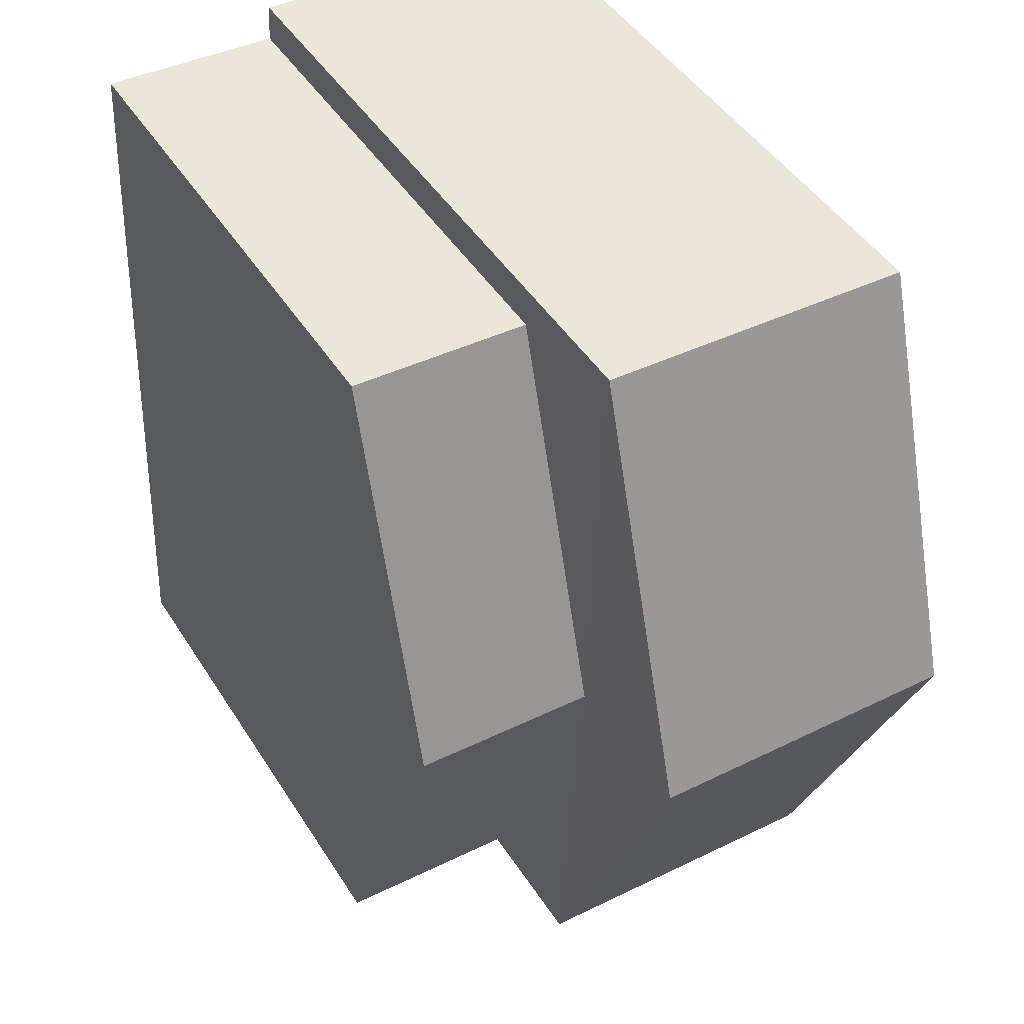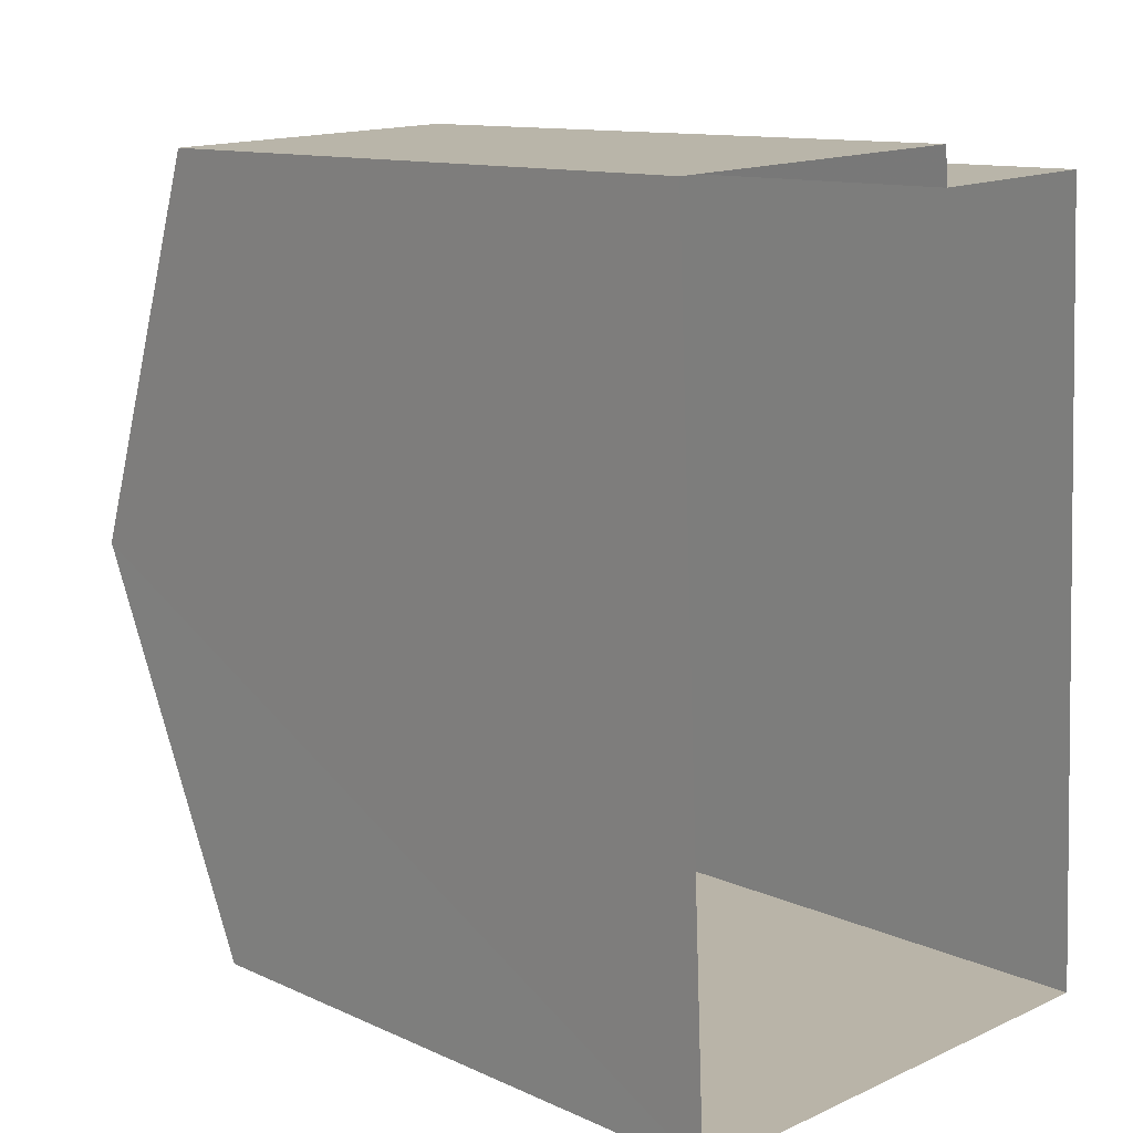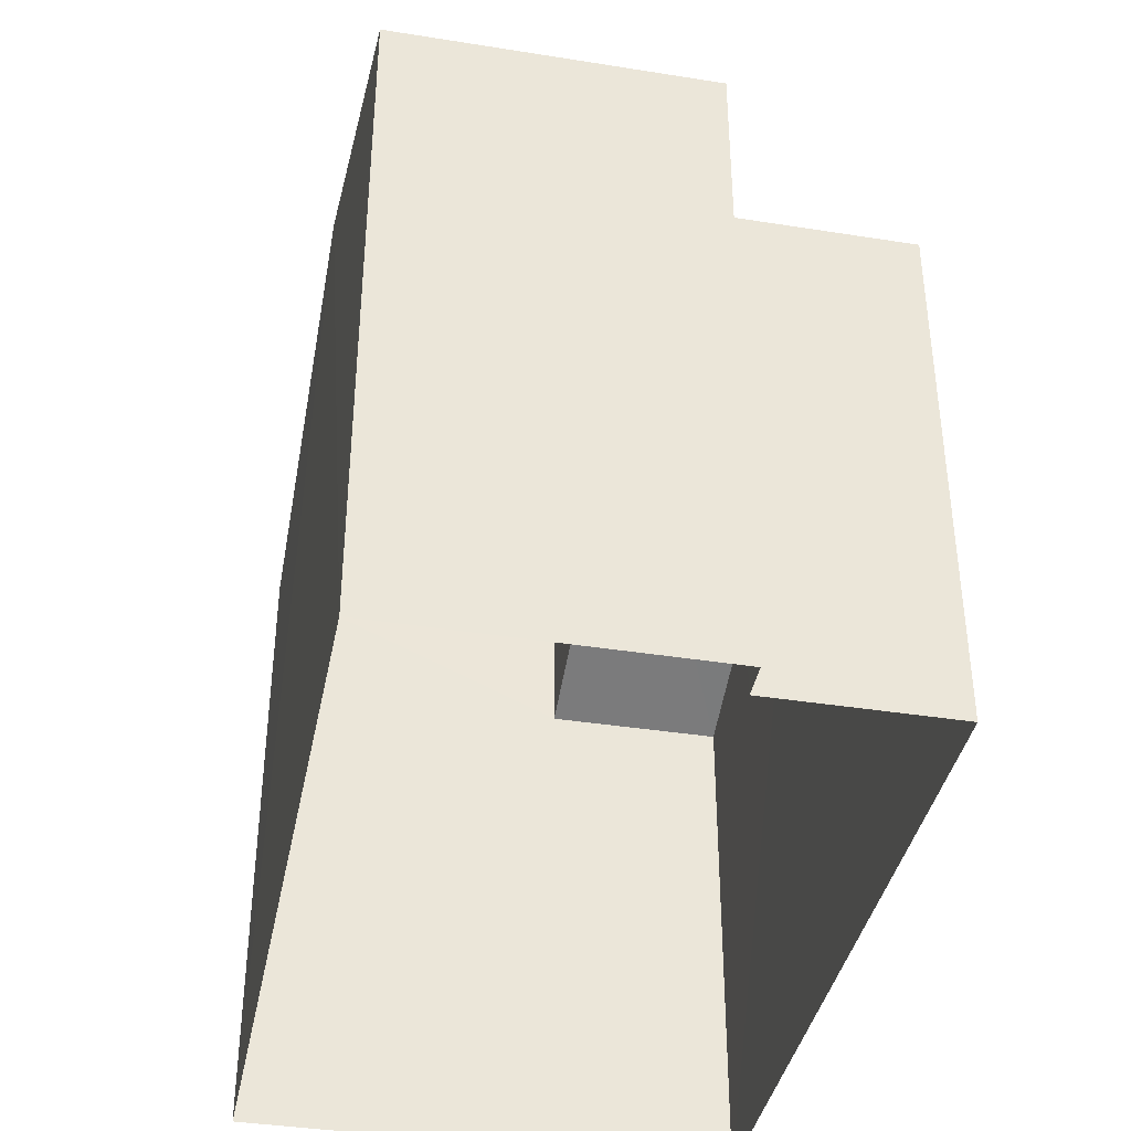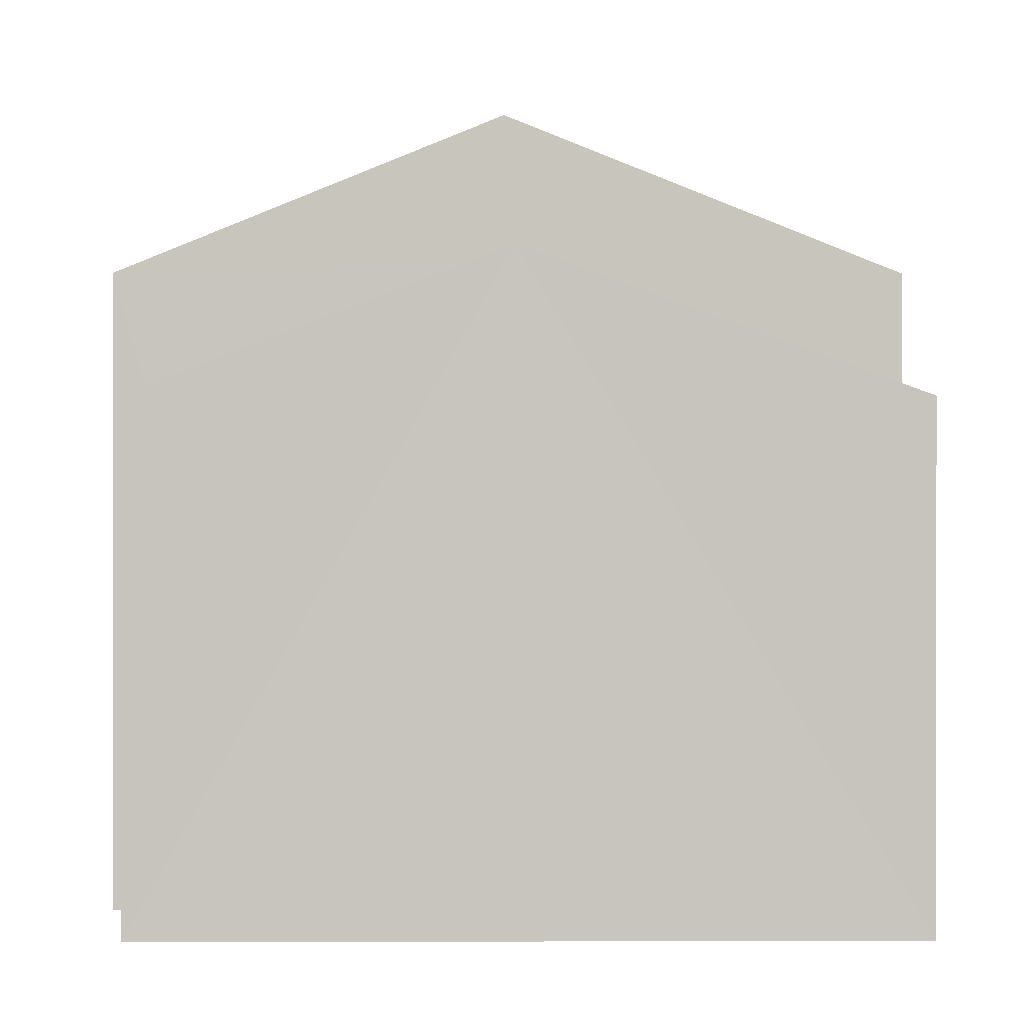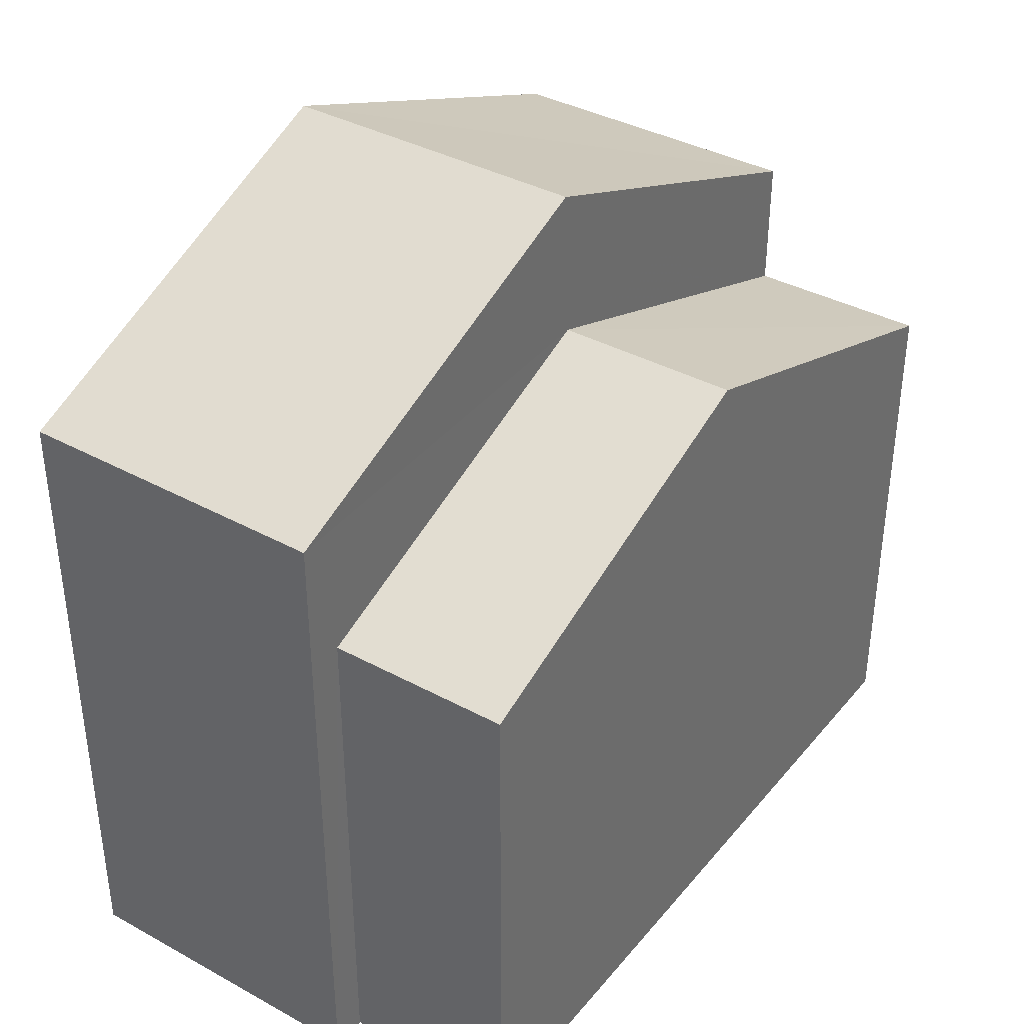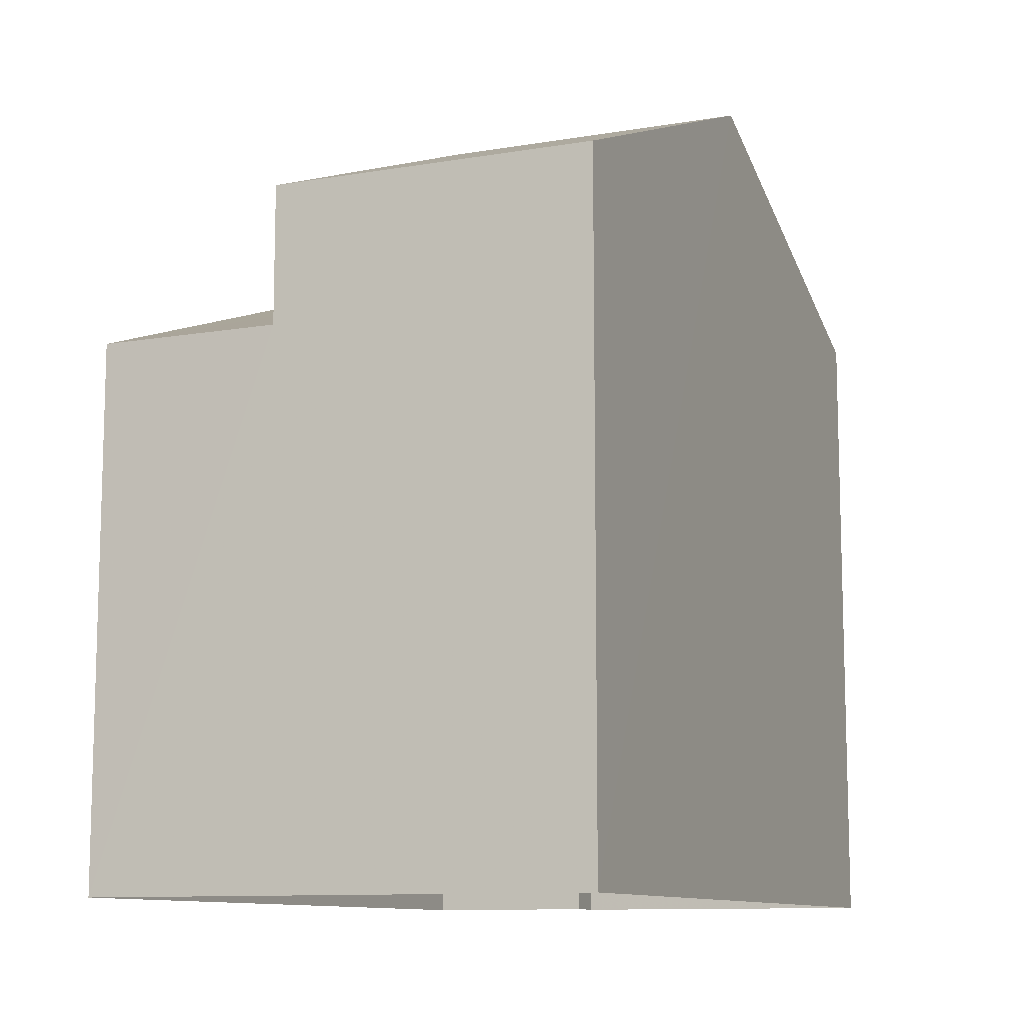
<metadata>
{"format":"obj","ext":"obj","renderer":"f3d","projection":"perspective","resolution":1024,"background":"white","views":[{"elev":46.4,"azim":-30.7,"up":"+Y"},{"elev":11.8,"azim":136.9,"up":"+Y"},{"elev":-38.8,"azim":166.1,"up":"+Z"},{"elev":0.1,"azim":-93.4,"up":"+Z"},{"elev":37.8,"azim":-147.8,"up":"+Z"},{"elev":-10.6,"azim":20.1,"up":"+Z"}]}
</metadata>
<code>
v -3.732e+05 -1.046e+05 25.64
v -3.732e+05 -1.046e+05 25.64
v -3.732e+05 -1.046e+05 25.64
v -3.732e+05 -1.046e+05 25.64
v -3.732e+05 -1.046e+05 25.64
v -3.732e+05 -1.046e+05 25.64
v -3.732e+05 -1.046e+05 34.32
v -3.732e+05 -1.046e+05 34.32
v -3.732e+05 -1.046e+05 32.44
v -3.732e+05 -1.046e+05 32.44
v -3.732e+05 -1.046e+05 36.32
v -3.732e+05 -1.046e+05 34.19
v -3.732e+05 -1.046e+05 34.19
v -3.732e+05 -1.046e+05 36.32
v -3.732e+05 -1.046e+05 32.44
v -3.732e+05 -1.046e+05 32.44
v -3.732e+05 -1.046e+05 34.19
v -3.732e+05 -1.046e+05 34.19
f 1 2 3
f 3 4 1
f 5 2 1
f 6 5 1
f 7 8 9
f 10 7 9
f 11 12 13
f 11 14 12
f 7 15 8
f 7 16 15
f 14 17 18
f 14 11 17
f 15 4 8
f 4 3 8
f 3 9 8
f 16 4 15
f 16 1 4
f 12 5 6
f 13 12 6
f 18 10 2
f 2 10 3
f 18 17 10
f 3 10 9
f 18 2 14
f 2 5 14
f 5 12 14
f 10 17 7
f 17 11 7
f 1 16 6
f 7 11 13
f 16 7 13
f 6 16 13

</code>
